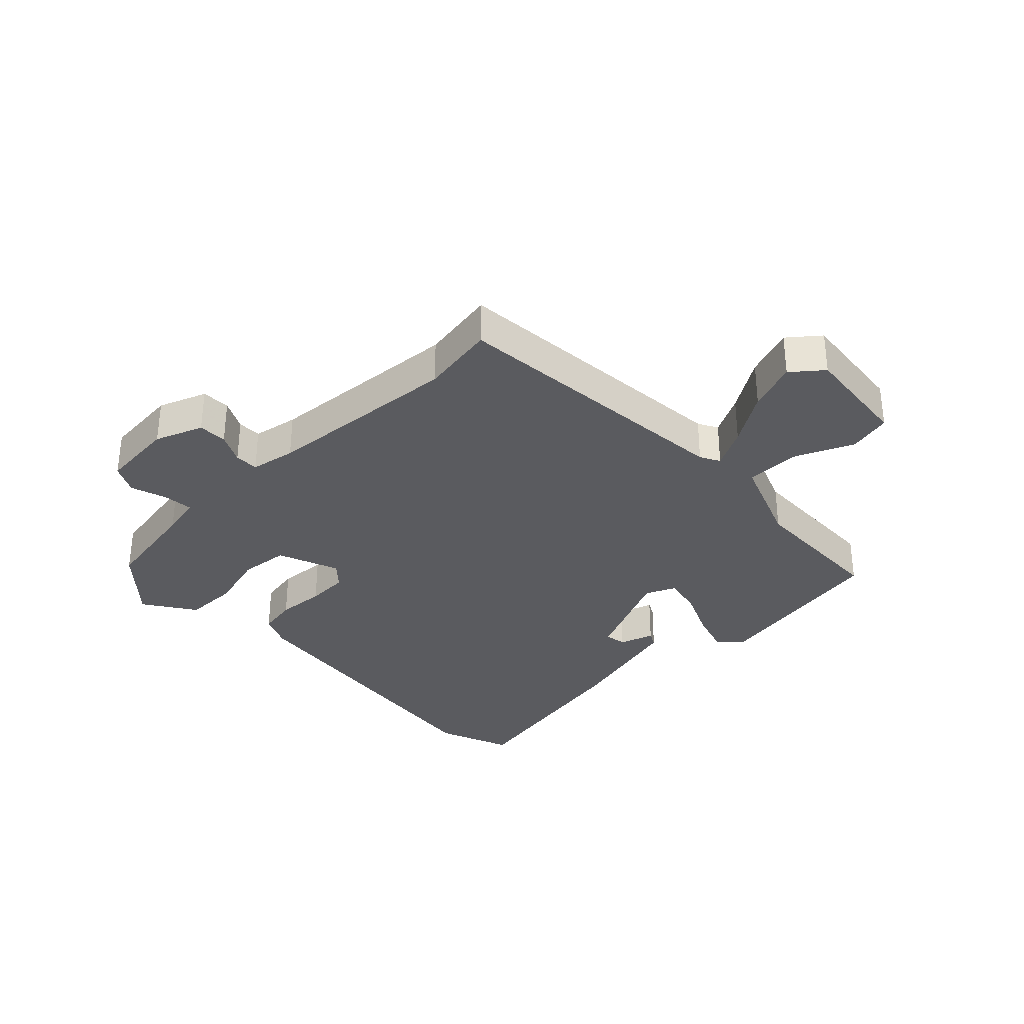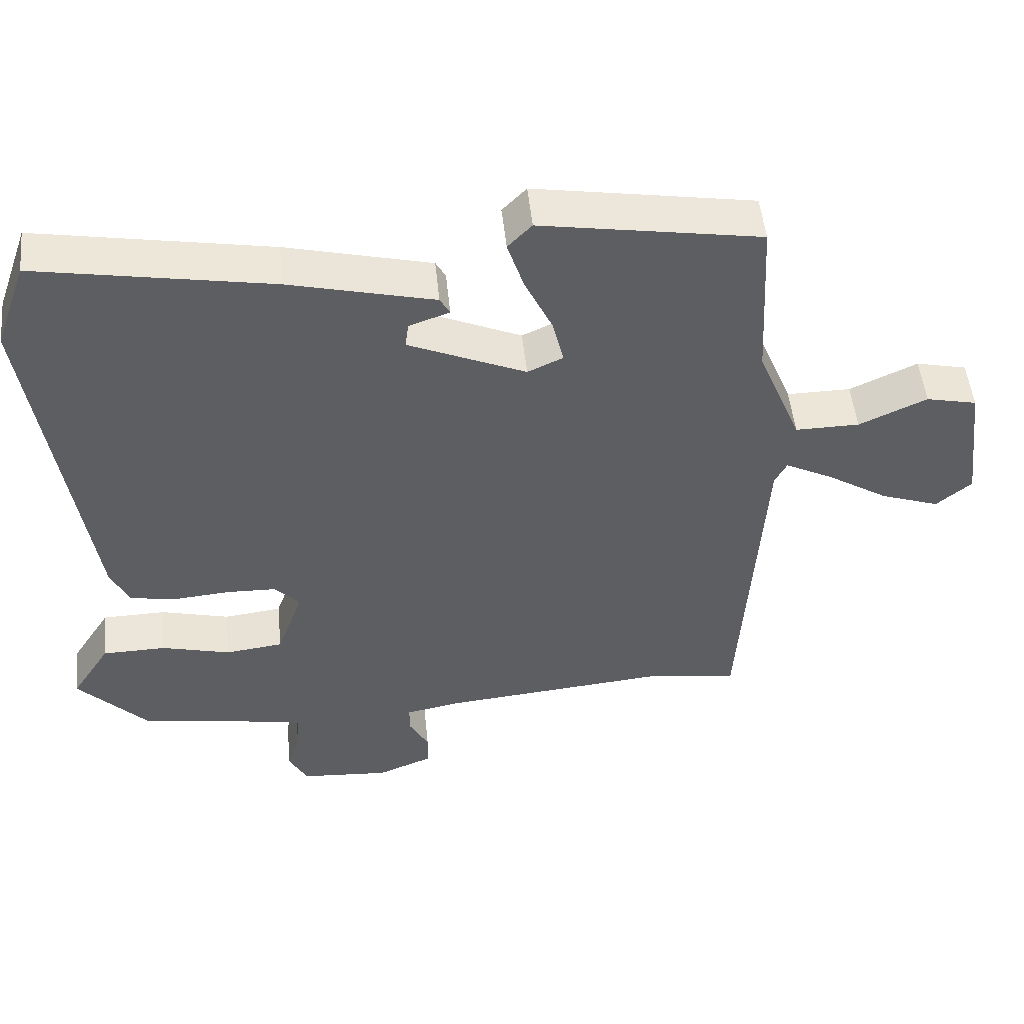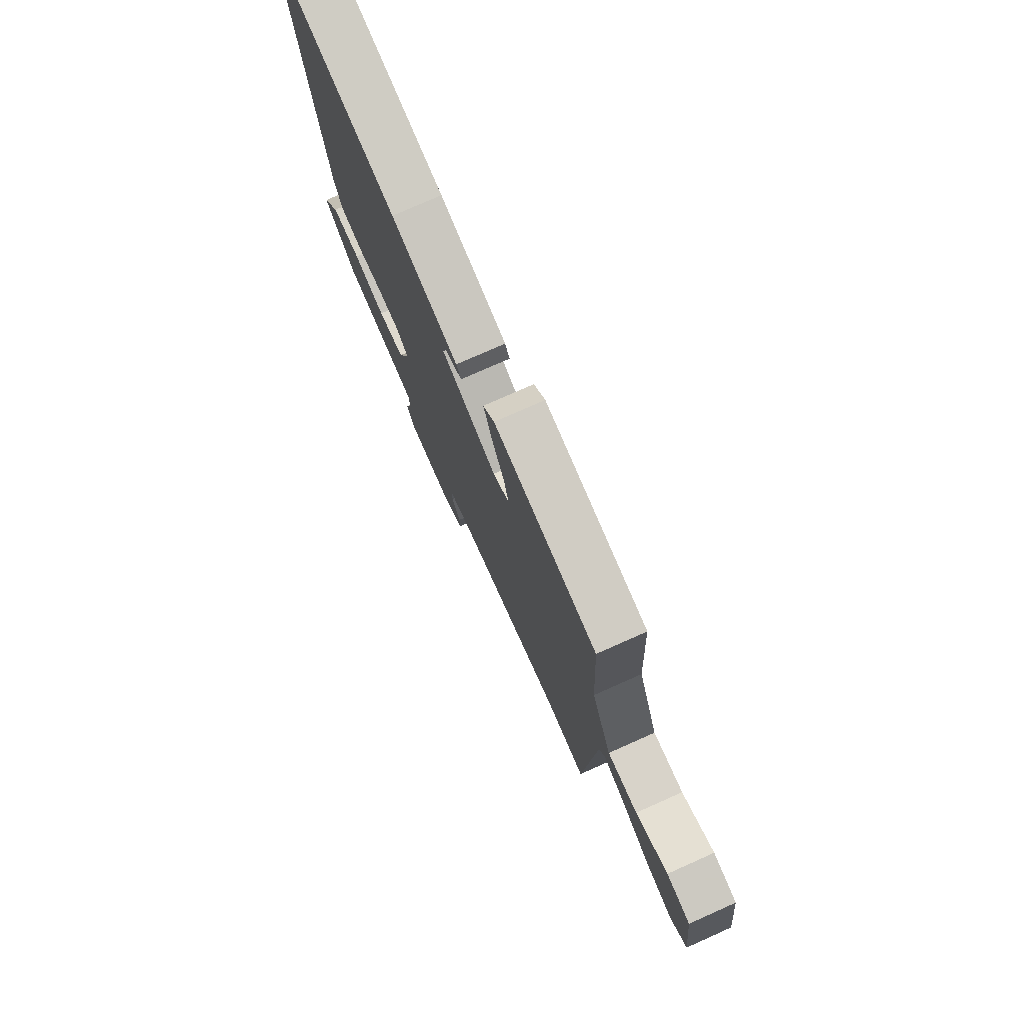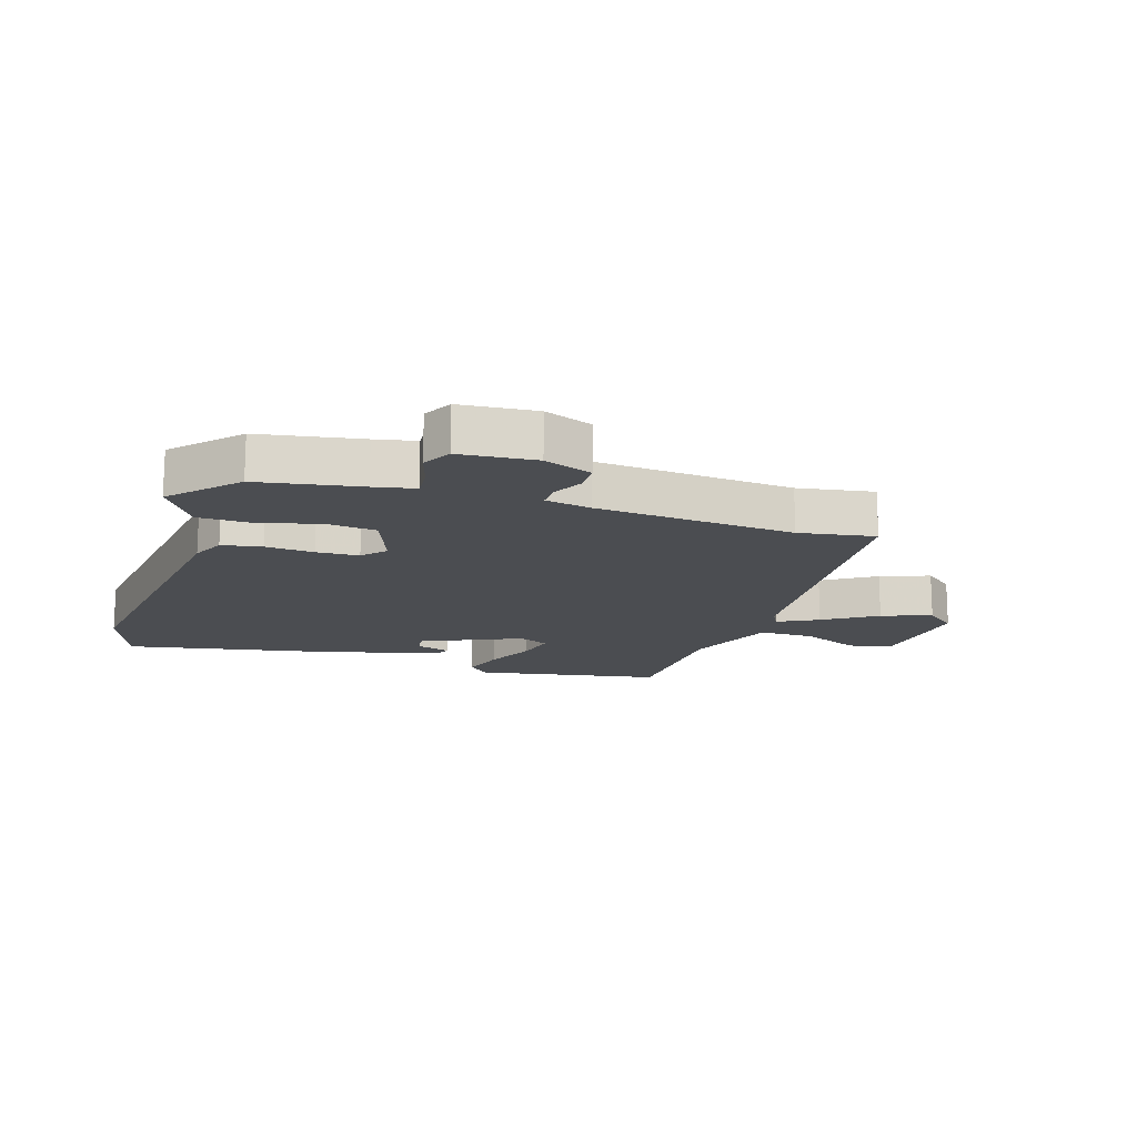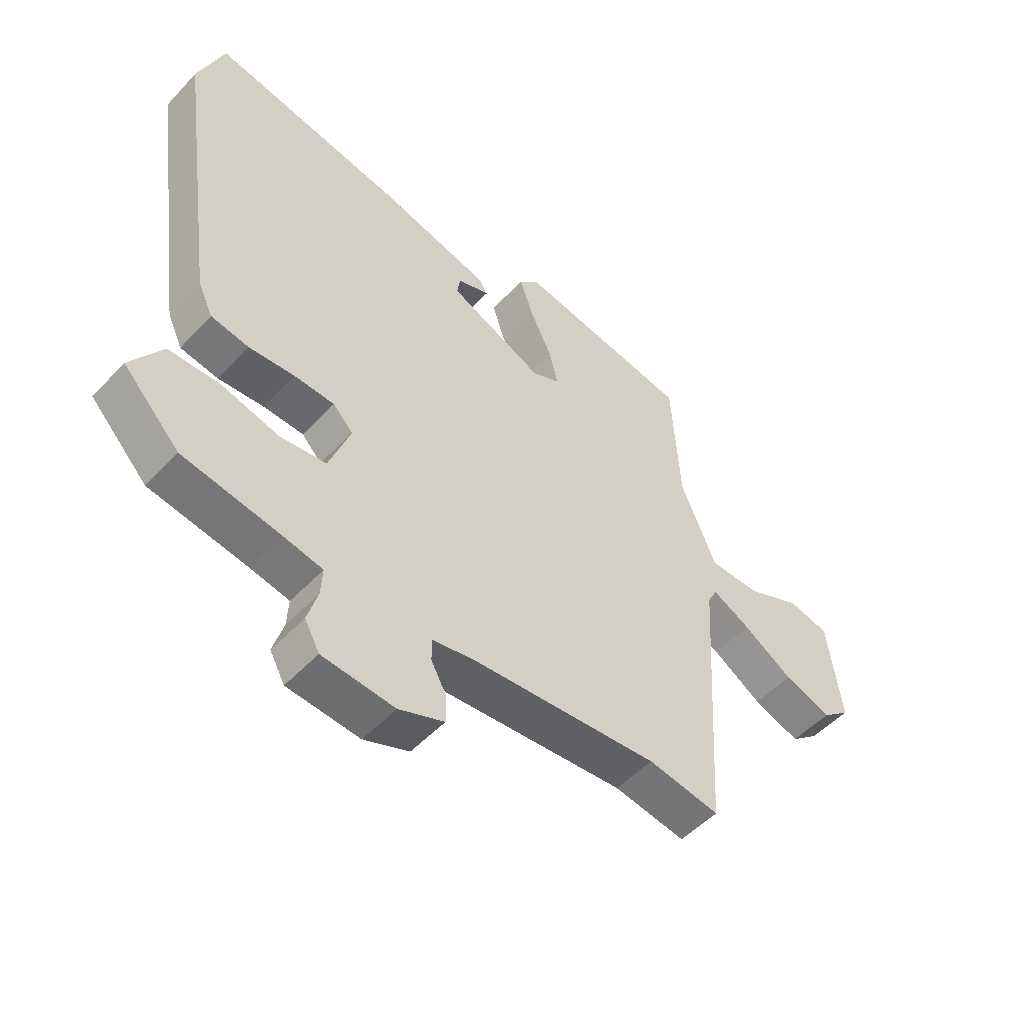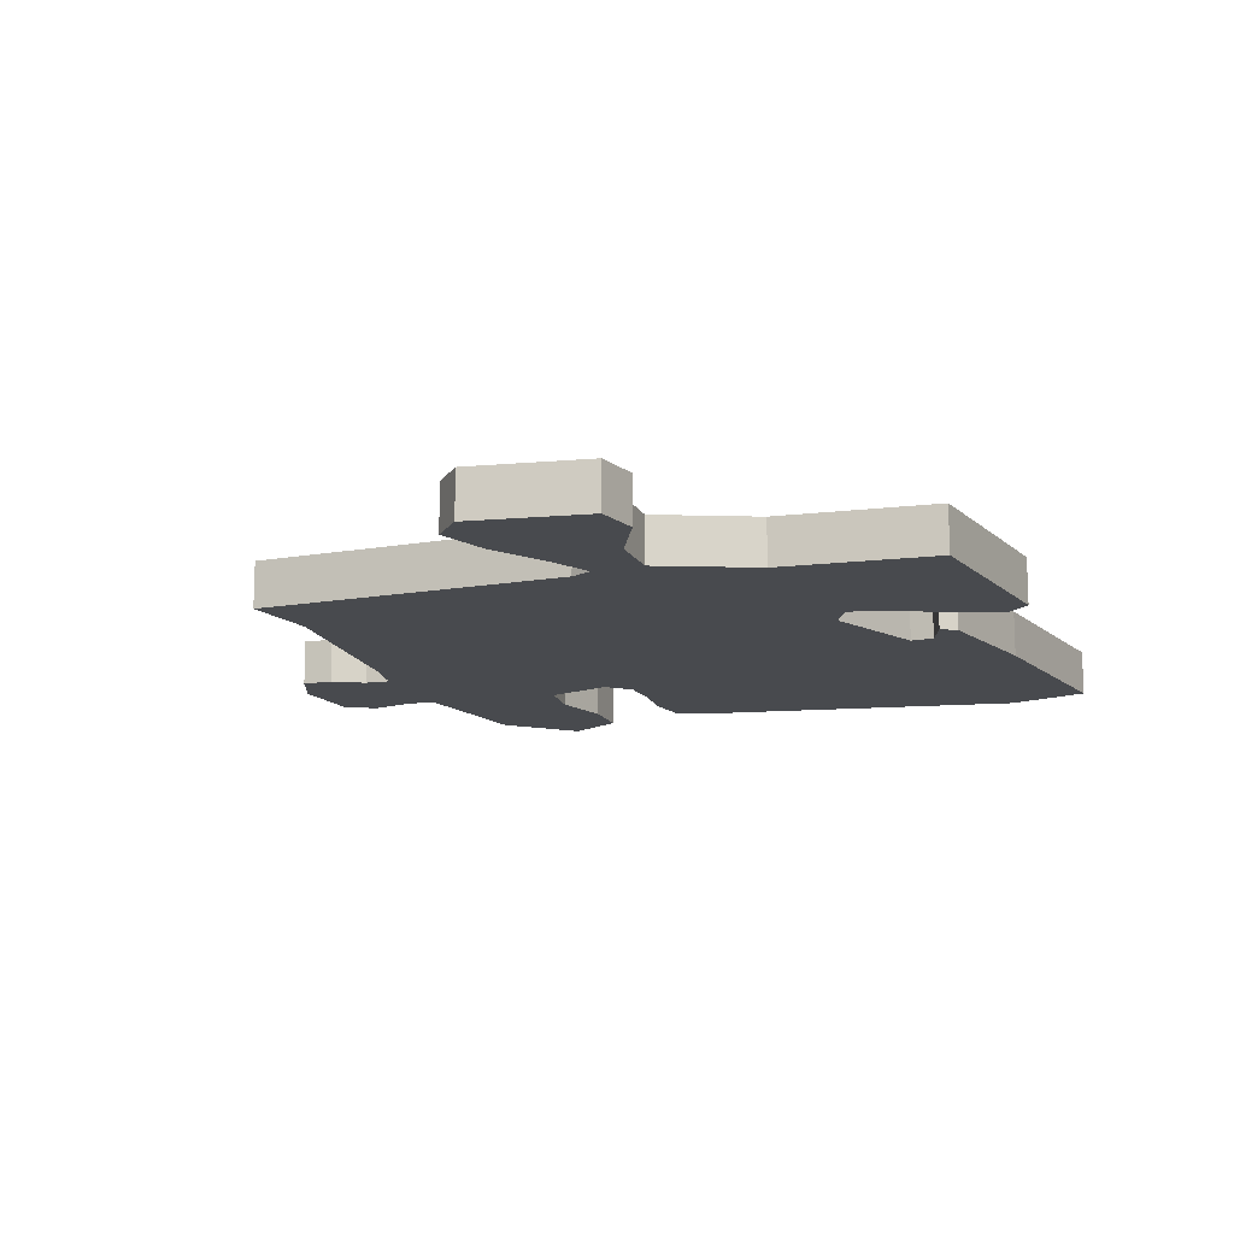
<metadata>
{"format":"obj","ext":"obj","renderer":"f3d","projection":"perspective","resolution":1024,"background":"white","views":[{"elev":-32.9,"azim":-134.9,"up":"+Y"},{"elev":50.4,"azim":174.2,"up":"+Z"},{"elev":76.3,"azim":-114.0,"up":"+Z"},{"elev":-15.7,"azim":163.1,"up":"+Y"},{"elev":-51.8,"azim":138.4,"up":"+Z"},{"elev":-13.2,"azim":-71.2,"up":"+Y"}]}
</metadata>
<code>
v -0.376 0.07 -0.481
v -0.502 0.07 -0.5
v -0.533 0.07 -0.009
v -0.55 0.07 0.024
v -0.617 0.07 -0.01
v -0.705 0.07 -0.065
v -0.788 0.07 -0.094
v -0.838 0.07 -0.052
v -0.815 0.07 0.131
v -0.743 0.07 0.147
v -0.647 0.07 0.103
v -0.556 0.07 0.102
v -0.494 0.07 0.252
v -0.481 0.07 0.493
v -0.17 0.07 0.544
v -0.136 0.07 0.509
v -0.159 0.07 0.438
v -0.198 0.07 0.356
v -0.214 0.07 0.29
v -0.164 0.07 0.267
v 0.002 0.07 0.339
v -0.003 0.07 0.375
v -0.06 0.07 0.395
v -0.046 0.07 0.42
v 0.159 0.07 0.47
v 0.49 0.07 0.528
v 0.535 0.07 0.402
v 0.46 0.07 -0.112
v 0.434 0.07 -0.167
v 0.368 0.07 -0.178
v 0.288 0.07 -0.171
v 0.218 0.07 -0.173
v 0.183 0.07 -0.21
v 0.22 0.07 -0.313
v 0.302 0.07 -0.323
v 0.4 0.07 -0.298
v 0.49 0.07 -0.3
v 0.545 0.07 -0.386
v 0.446 0.07 -0.489
v 0.276 0.07 -0.516
v 0.208 0.07 -0.529
v 0.211 0.07 -0.579
v 0.229 0.07 -0.64
v 0.203 0.07 -0.688
v 0.077 0.07 -0.697
v -0.002 0.07 -0.665
v -0.002 0.07 -0.617
v 0.025 0.07 -0.567
v 0.026 0.07 -0.527
v -0.049 0.07 -0.512
v -0.376 0 -0.481
v -0.502 0 -0.5
v -0.533 0 -0.009
v -0.55 0 0.024
v -0.617 0 -0.01
v -0.705 0 -0.065
v -0.788 0 -0.094
v -0.838 0 -0.052
v -0.815 0 0.131
v -0.743 0 0.147
v -0.647 0 0.103
v -0.556 0 0.102
v -0.494 0 0.252
v -0.481 0 0.493
v -0.17 0 0.544
v -0.136 0 0.509
v -0.159 0 0.438
v -0.198 0 0.356
v -0.214 0 0.29
v -0.164 0 0.267
v 0.002 0 0.339
v -0.003 0 0.375
v -0.06 0 0.395
v -0.046 0 0.42
v 0.159 0 0.47
v 0.49 0 0.528
v 0.535 0 0.402
v 0.46 0 -0.112
v 0.434 0 -0.167
v 0.368 0 -0.178
v 0.288 0 -0.171
v 0.218 0 -0.173
v 0.183 0 -0.21
v 0.22 0 -0.313
v 0.302 0 -0.323
v 0.4 0 -0.298
v 0.49 0 -0.3
v 0.545 0 -0.386
v 0.446 0 -0.489
v 0.276 0 -0.516
v 0.208 0 -0.529
v 0.211 0 -0.579
v 0.229 0 -0.64
v 0.203 0 -0.688
v 0.077 0 -0.697
v -0.002 0 -0.665
v -0.002 0 -0.617
v 0.025 0 -0.567
v 0.026 0 -0.527
v -0.049 0 -0.512
f 45 46 47 48
f 45 48 49
f 42 43 44 45
f 41 42 45 49
f 40 41 49 50
f 35 36 37 38
f 34 35 38 39
f 28 29 30 31
f 28 31 32
f 27 28 32
f 26 27 32 33
f 22 23 24 25
f 21 22 25 26
f 20 21 26 33
f 15 16 17 18
f 13 14 15 18
f 12 13 18 19
f 8 9 10 11
f 8 11 12
f 5 6 7 8
f 4 5 8 12
f 3 4 12 19
f 1 2 3 19
f 34 39 40 50
f 20 33 34 50
f 1 19 20 50
f 98 97 96 95
f 99 98 95
f 95 94 93 92
f 99 95 92 91
f 100 99 91 90
f 88 87 86 85
f 89 88 85 84
f 81 80 79 78
f 82 81 78
f 82 78 77
f 83 82 77 76
f 75 74 73 72
f 76 75 72 71
f 83 76 71 70
f 68 67 66 65
f 68 65 64 63
f 69 68 63 62
f 61 60 59 58
f 62 61 58
f 58 57 56 55
f 62 58 55 54
f 69 62 54 53
f 69 53 52 51
f 100 90 89 84
f 100 84 83 70
f 100 70 69 51
f 1 51 52 2
f 2 52 53 3
f 3 53 54 4
f 4 54 55 5
f 5 55 56 6
f 6 56 57 7
f 7 57 58 8
f 8 58 59 9
f 9 59 60 10
f 10 60 61 11
f 11 61 62 12
f 12 62 63 13
f 13 63 64 14
f 14 64 65 15
f 15 65 66 16
f 16 66 67 17
f 17 67 68 18
f 18 68 69 19
f 19 69 70 20
f 20 70 71 21
f 21 71 72 22
f 22 72 73 23
f 23 73 74 24
f 24 74 75 25
f 25 75 76 26
f 26 76 77 27
f 27 77 78 28
f 28 78 79 29
f 29 79 80 30
f 30 80 81 31
f 31 81 82 32
f 32 82 83 33
f 33 83 84 34
f 34 84 85 35
f 35 85 86 36
f 36 86 87 37
f 37 87 88 38
f 38 88 89 39
f 39 89 90 40
f 40 90 91 41
f 41 91 92 42
f 42 92 93 43
f 43 93 94 44
f 44 94 95 45
f 45 95 96 46
f 46 96 97 47
f 47 97 98 48
f 48 98 99 49
f 49 99 100 50
f 50 100 51 1

</code>
